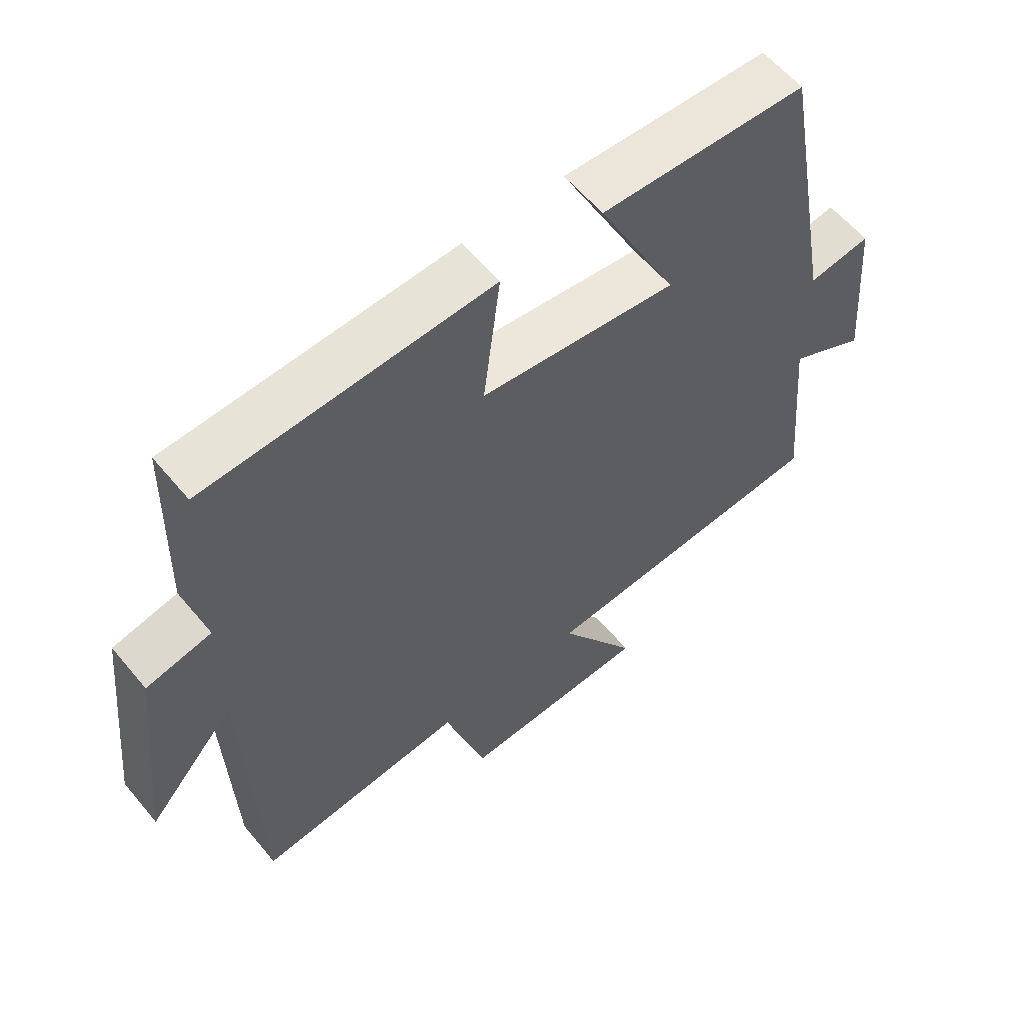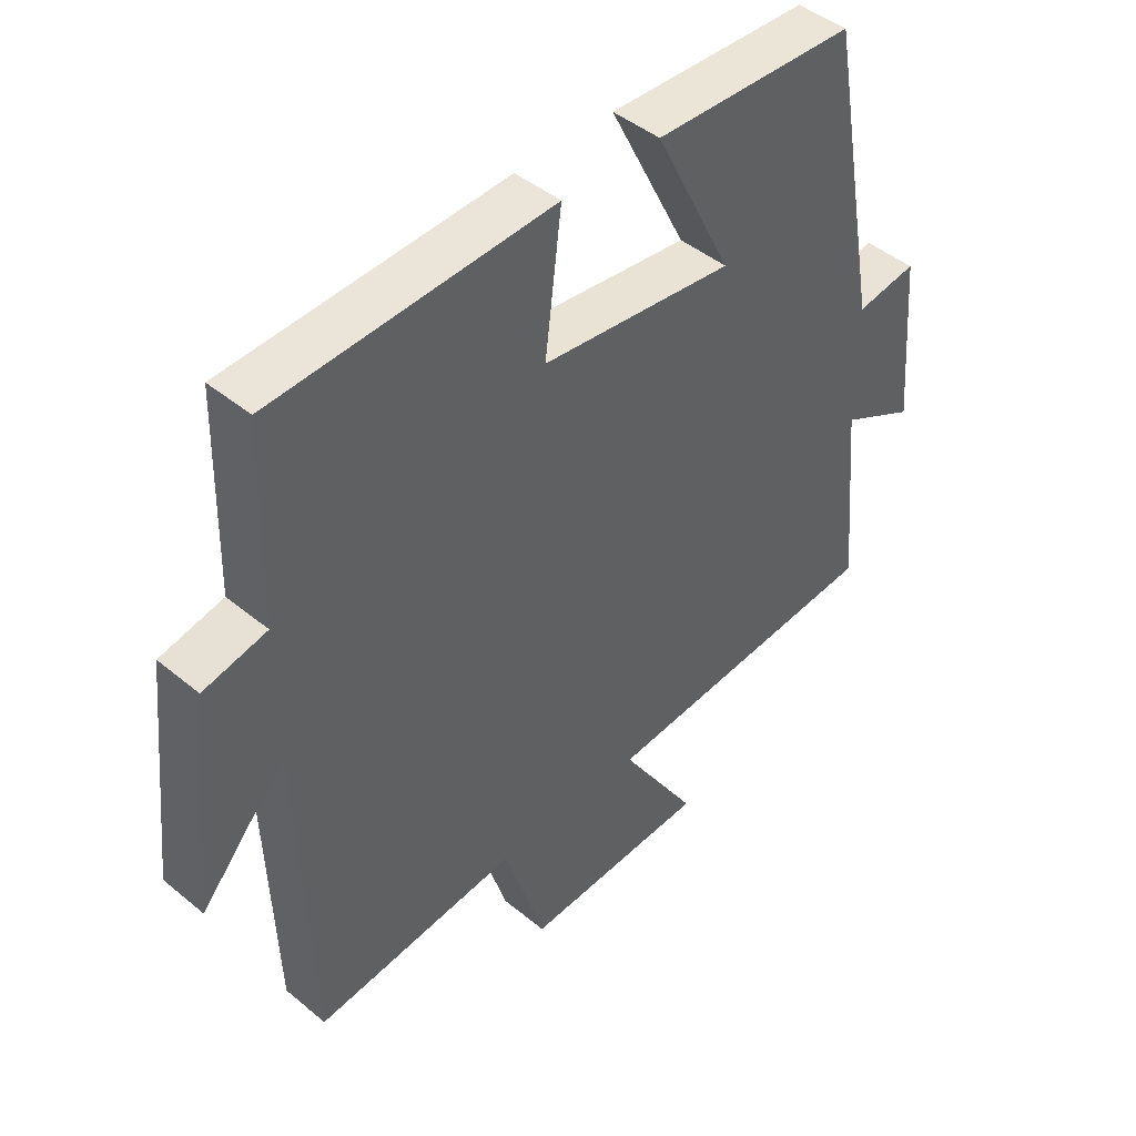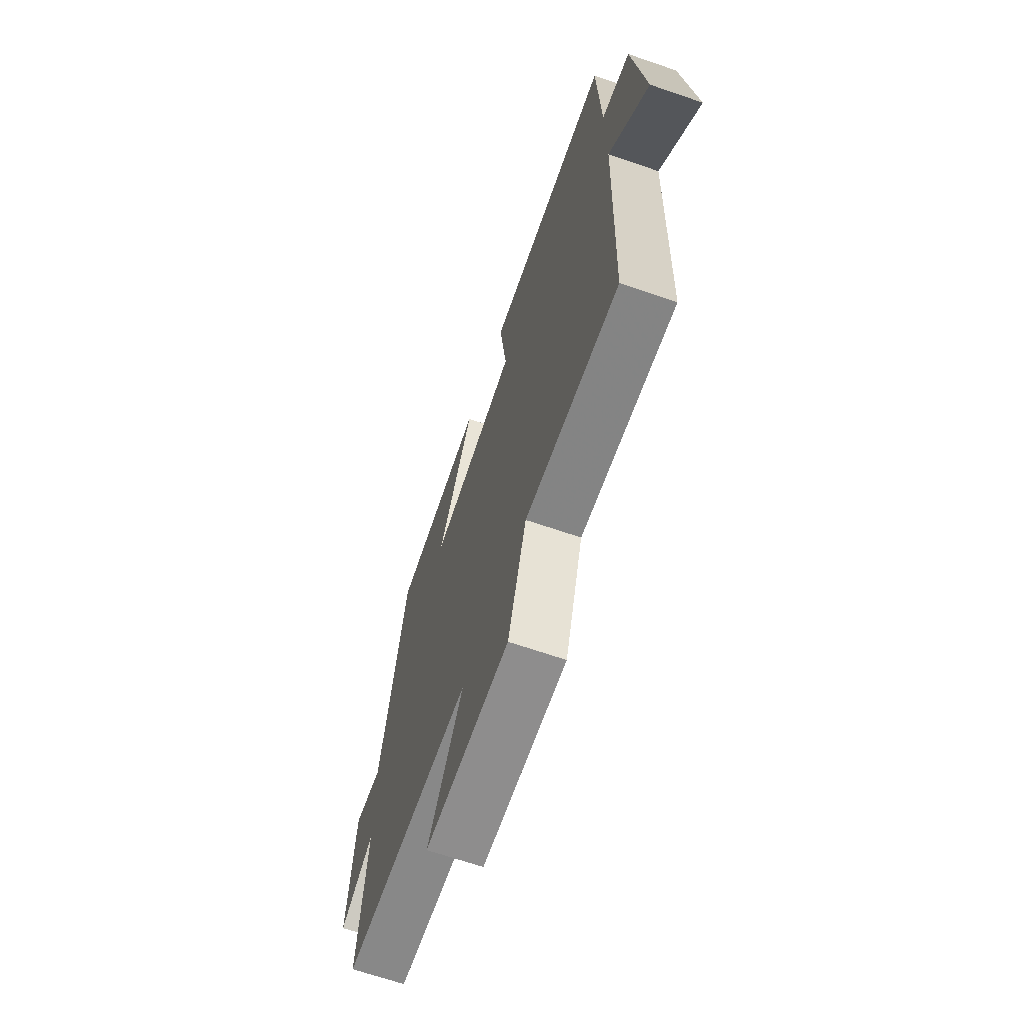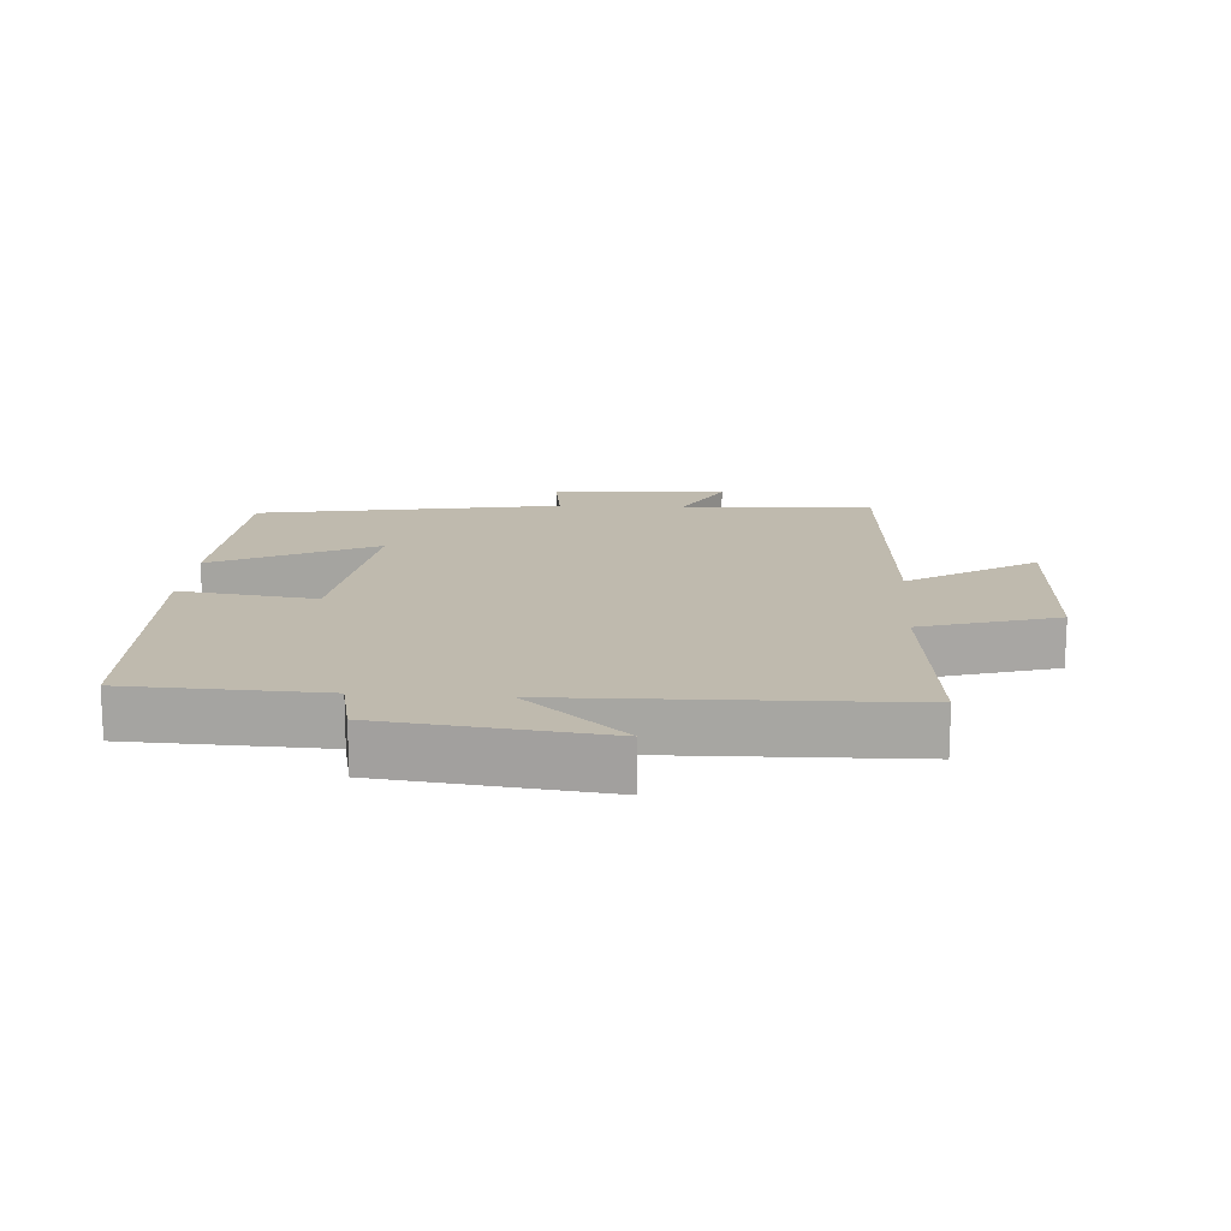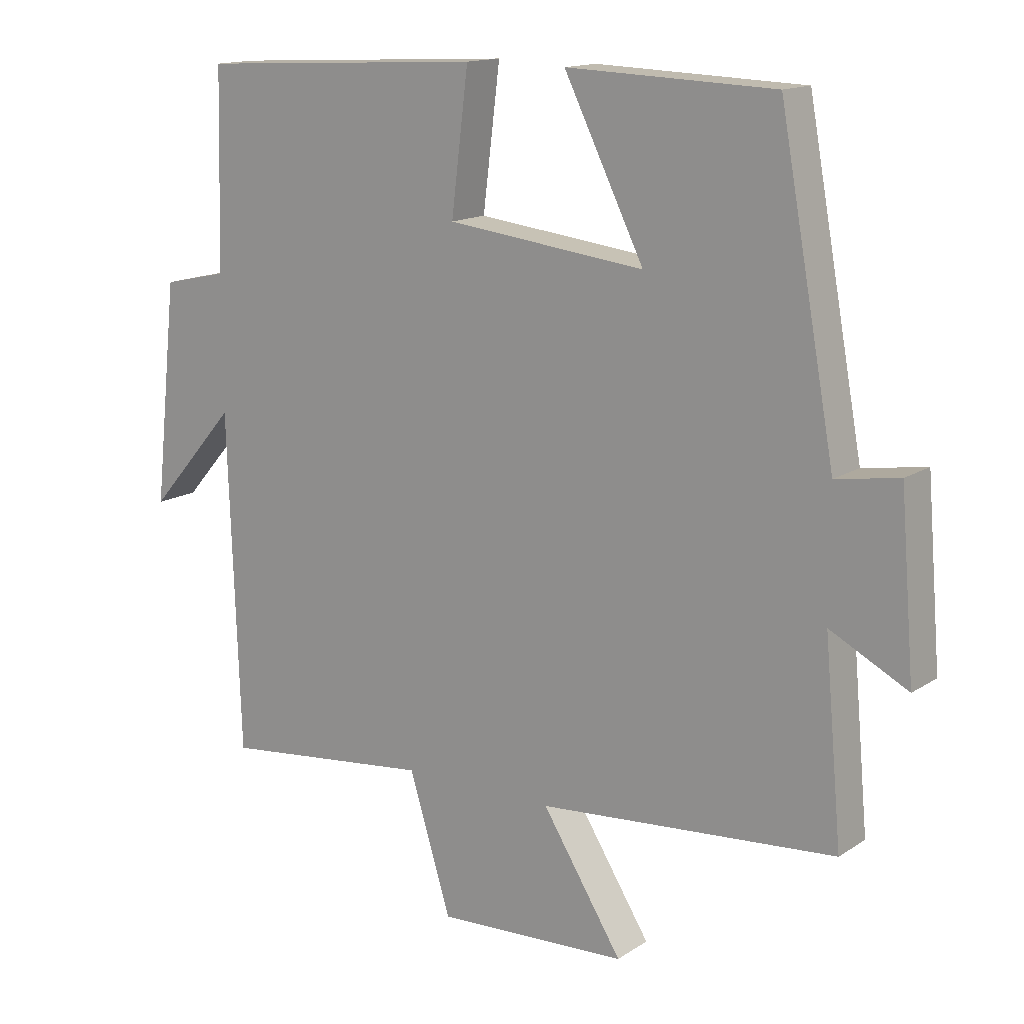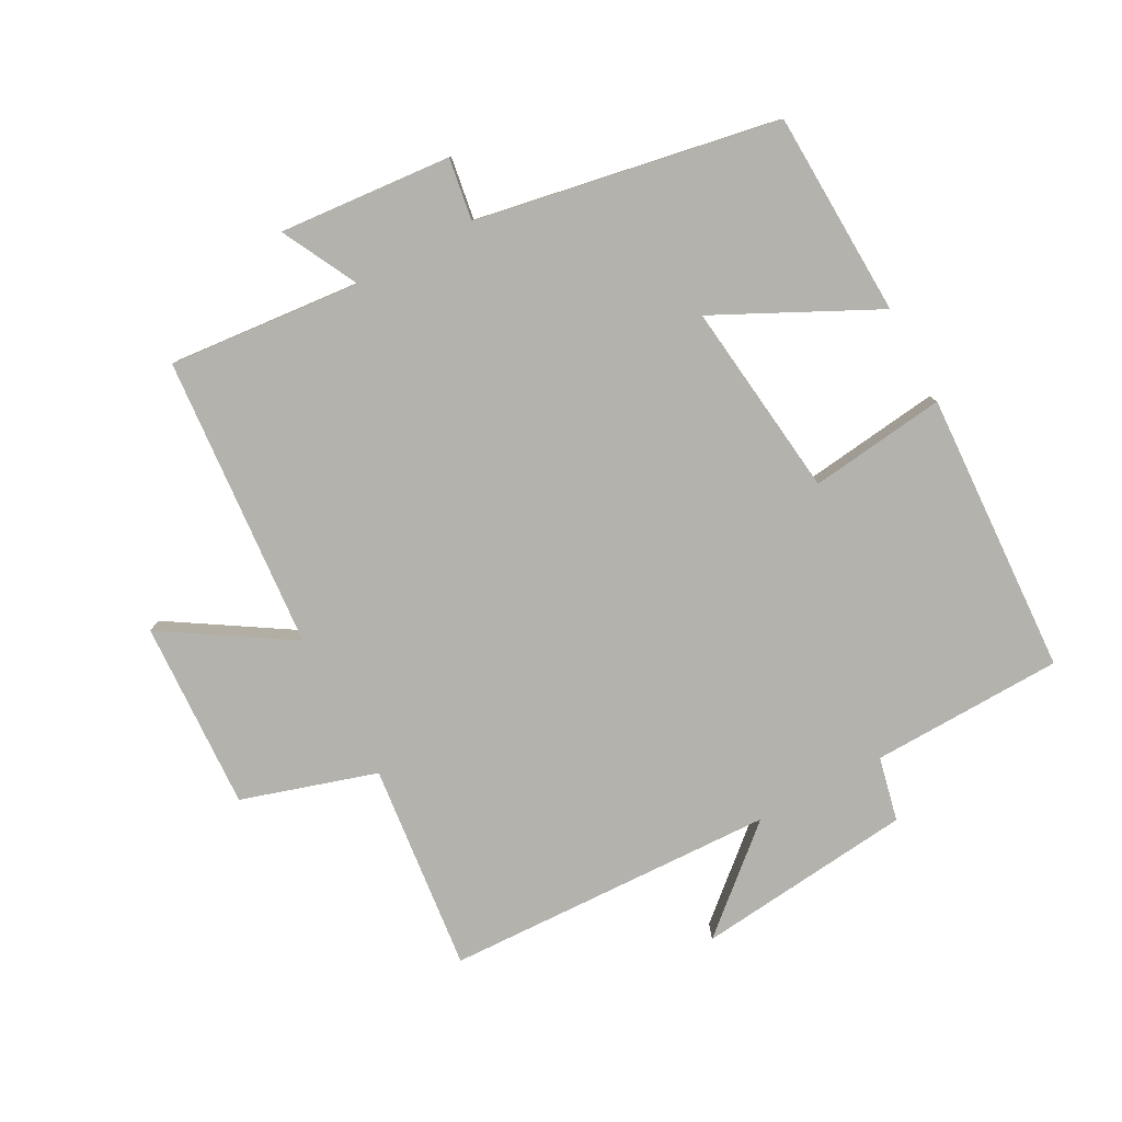
<metadata>
{"format":"obj","ext":"obj","renderer":"f3d","projection":"perspective","resolution":1024,"background":"white","views":[{"elev":59.0,"azim":140.6,"up":"+Z"},{"elev":44.8,"azim":133.8,"up":"+Z"},{"elev":-67.4,"azim":71.0,"up":"+Z"},{"elev":15.6,"azim":94.4,"up":"+Y"},{"elev":14.6,"azim":-143.9,"up":"+Z"},{"elev":-79.4,"azim":-61.7,"up":"+Y"}]}
</metadata>
<code>
v 0.492 0.07 0.478
v 0.5 0.07 0.181
v 0.599 0.07 0.159
v 0.635 0.07 -0.177
v 0.5 0.07 -0.023
v 0.482 0.07 -0.535
v 0.16 0.07 -0.5
v 0.096 0.07 -0.708
v -0.196 0.07 -0.694
v -0.074 0.07 -0.5
v -0.527 0.07 -0.464
v -0.5 0.07 -0.167
v -0.618 0.07 -0.228
v -0.596 0.07 0.038
v -0.5 0.07 0.023
v -0.415 0.07 0.488
v -0.099 0.07 0.5
v -0.221 0.07 0.254
v 0.081 0.07 0.29
v 0.055 0.07 0.5
v 0.492 0 0.478
v 0.5 0 0.181
v 0.599 0 0.159
v 0.635 0 -0.177
v 0.5 0 -0.023
v 0.482 0 -0.535
v 0.16 0 -0.5
v 0.096 0 -0.708
v -0.196 0 -0.694
v -0.074 0 -0.5
v -0.527 0 -0.464
v -0.5 0 -0.167
v -0.618 0 -0.228
v -0.596 0 0.038
v -0.5 0 0.023
v -0.415 0 0.488
v -0.099 0 0.5
v -0.221 0 0.254
v 0.081 0 0.29
v 0.055 0 0.5
f 19 20 1 2
f 18 19 2
f 15 16 17 18
f 15 18 2 3
f 12 13 14 15
f 12 15 3
f 10 11 12 3
f 7 8 9 10
f 7 10 3
f 5 6 7
f 5 7 3
f 3 4 5
f 22 21 40 39
f 22 39 38
f 38 37 36 35
f 23 22 38 35
f 35 34 33 32
f 23 35 32
f 23 32 31 30
f 30 29 28 27
f 23 30 27
f 27 26 25
f 23 27 25
f 25 24 23
f 1 21 22 2
f 2 22 23 3
f 3 23 24 4
f 4 24 25 5
f 5 25 26 6
f 6 26 27 7
f 7 27 28 8
f 8 28 29 9
f 9 29 30 10
f 10 30 31 11
f 11 31 32 12
f 12 32 33 13
f 13 33 34 14
f 14 34 35 15
f 15 35 36 16
f 16 36 37 17
f 17 37 38 18
f 18 38 39 19
f 19 39 40 20
f 20 40 21 1

</code>
